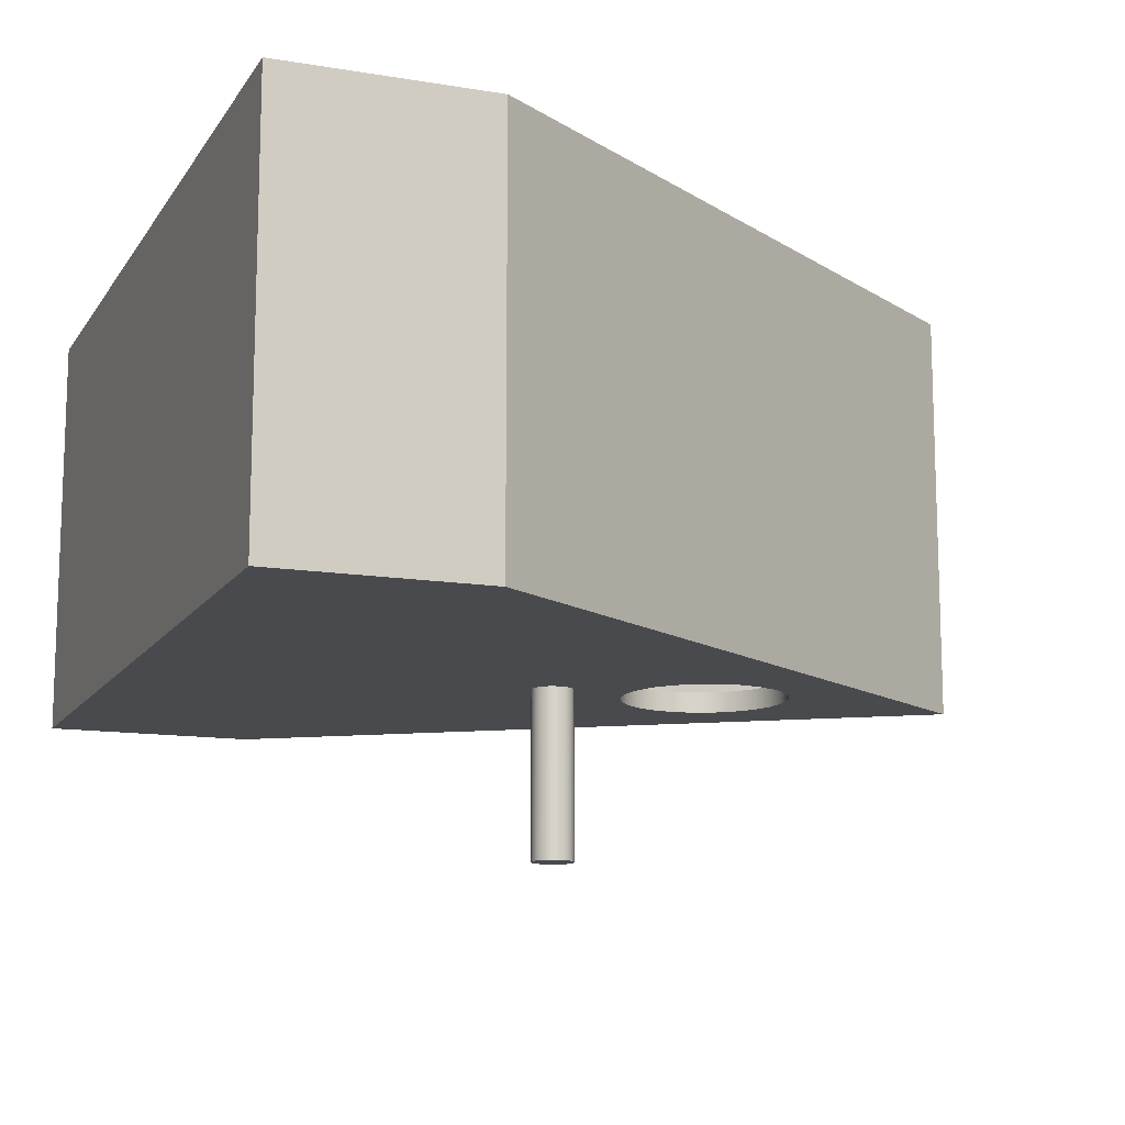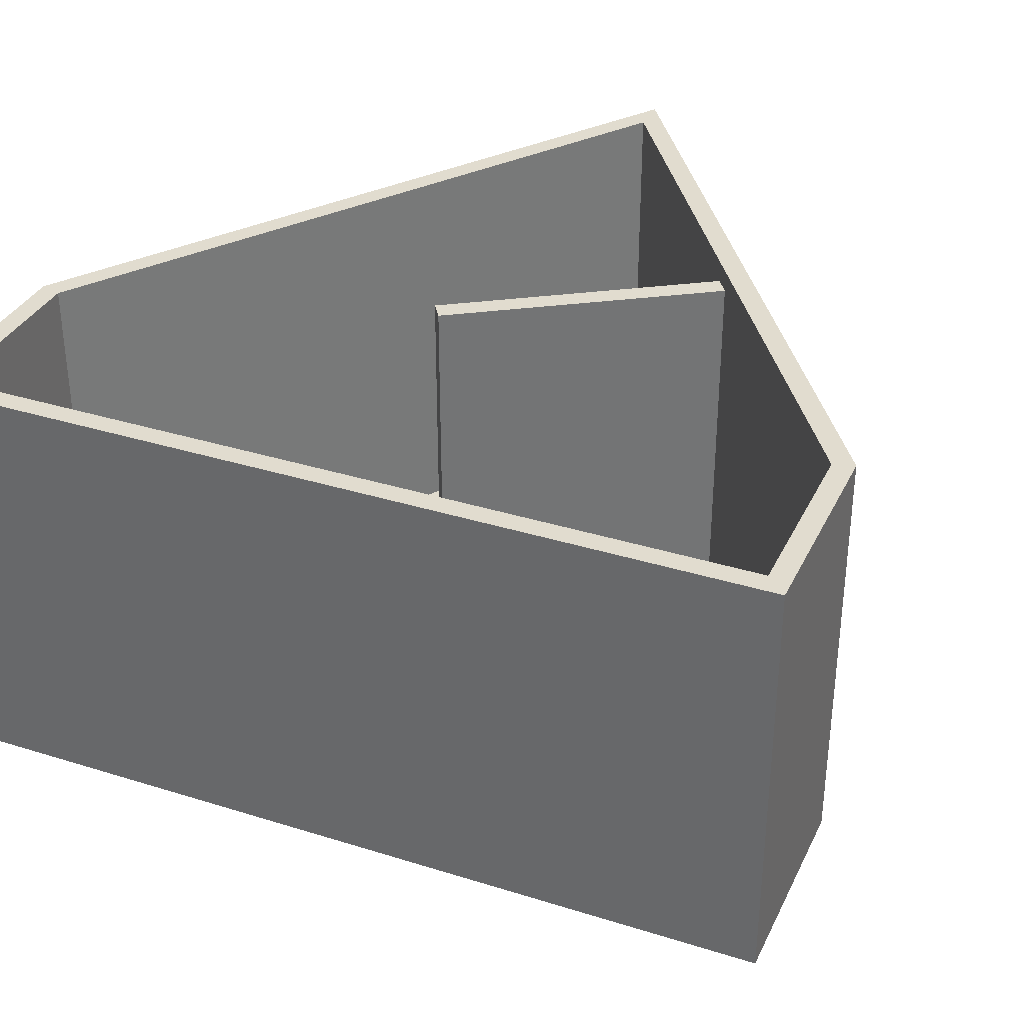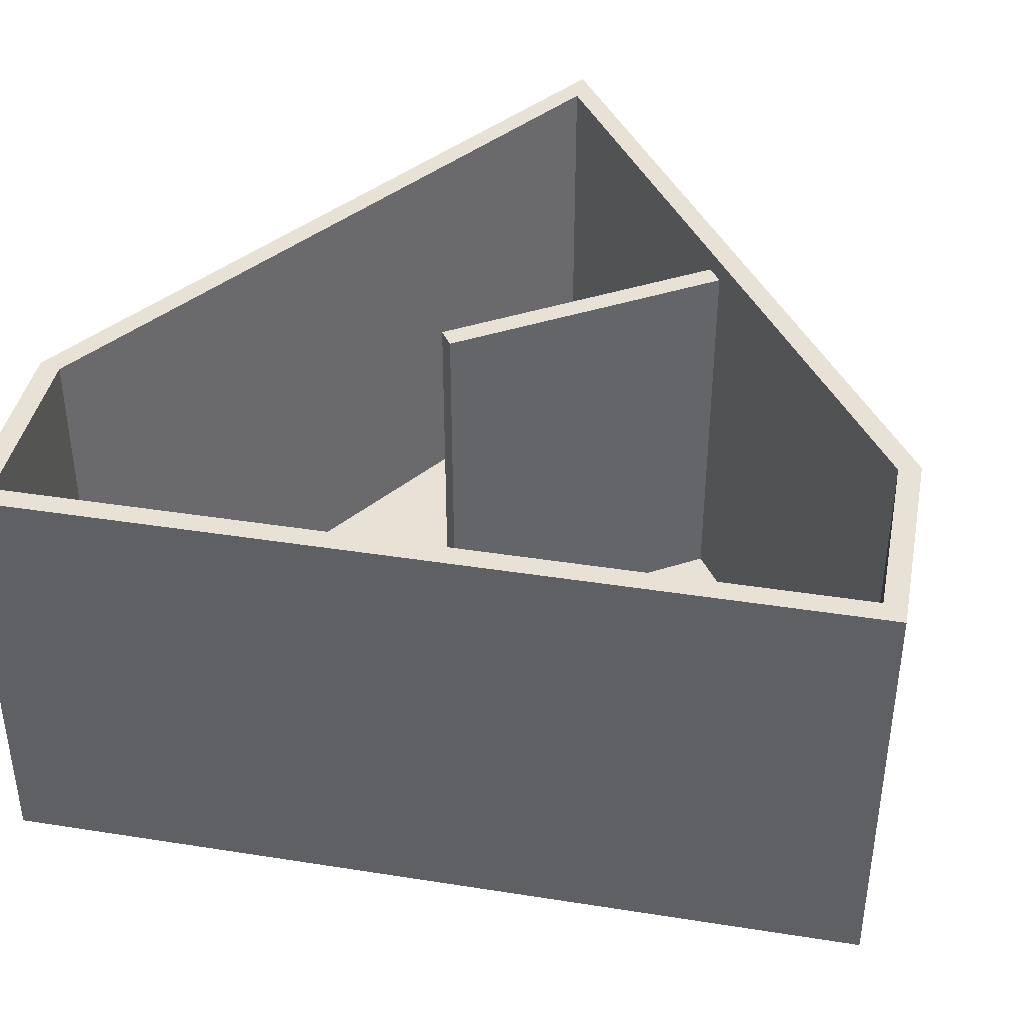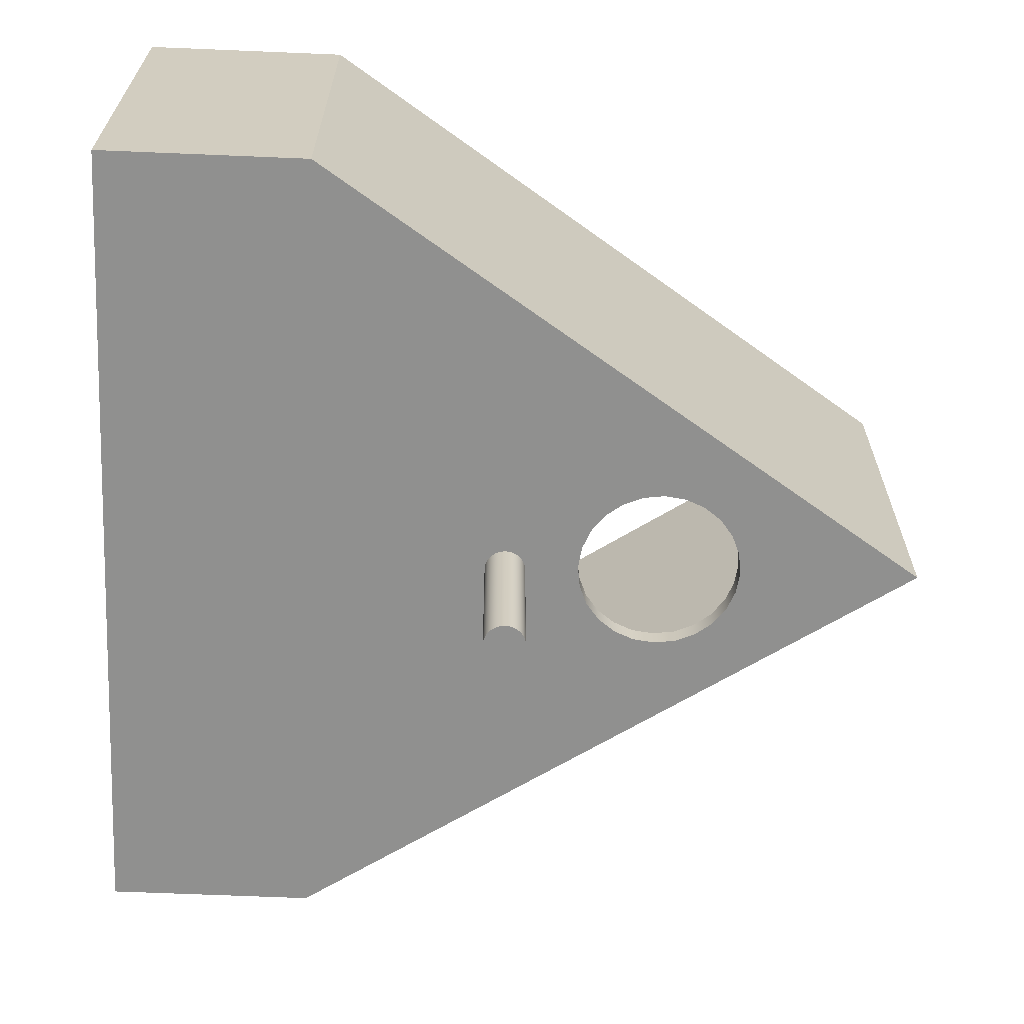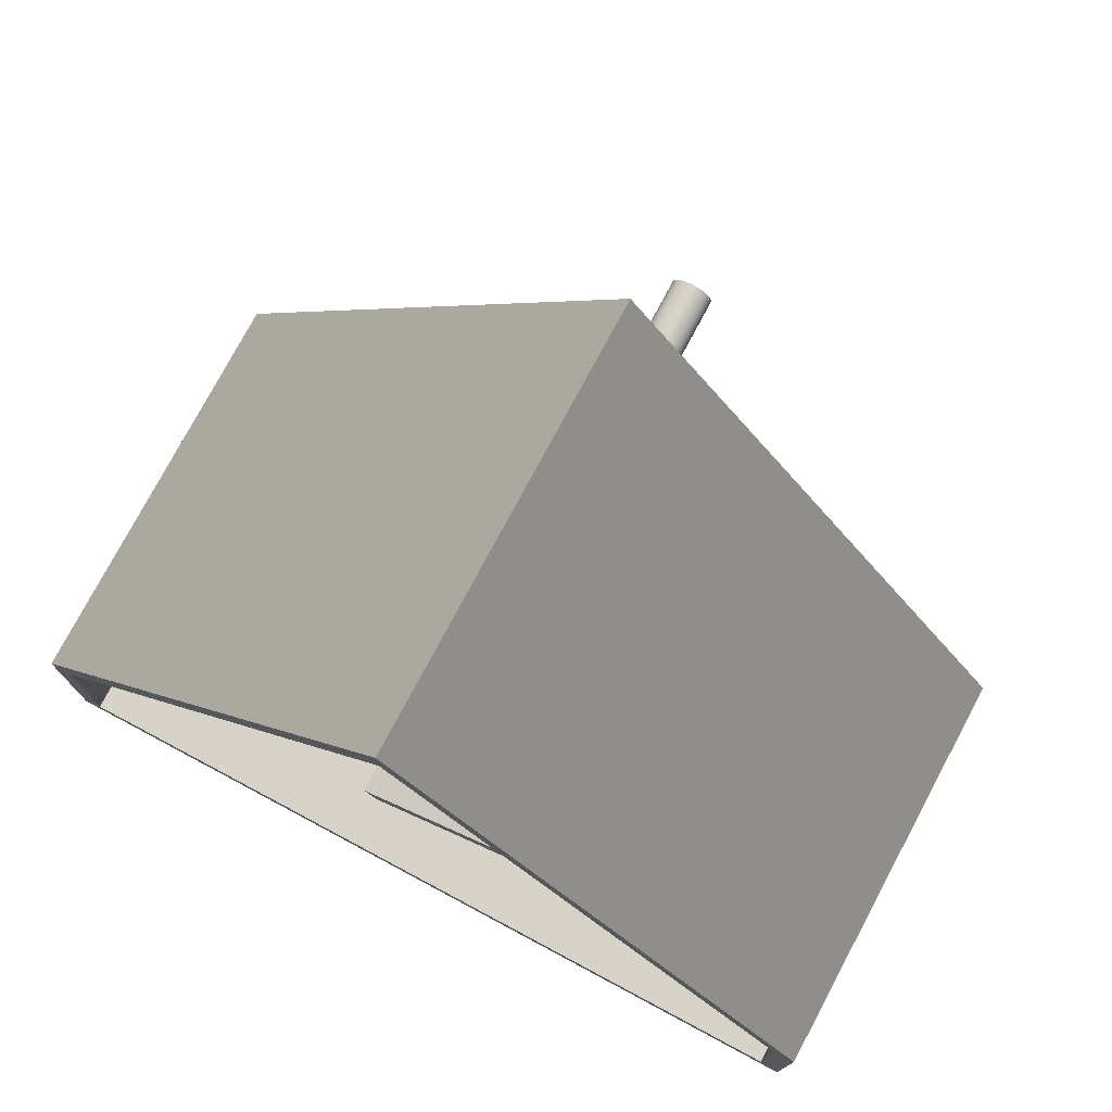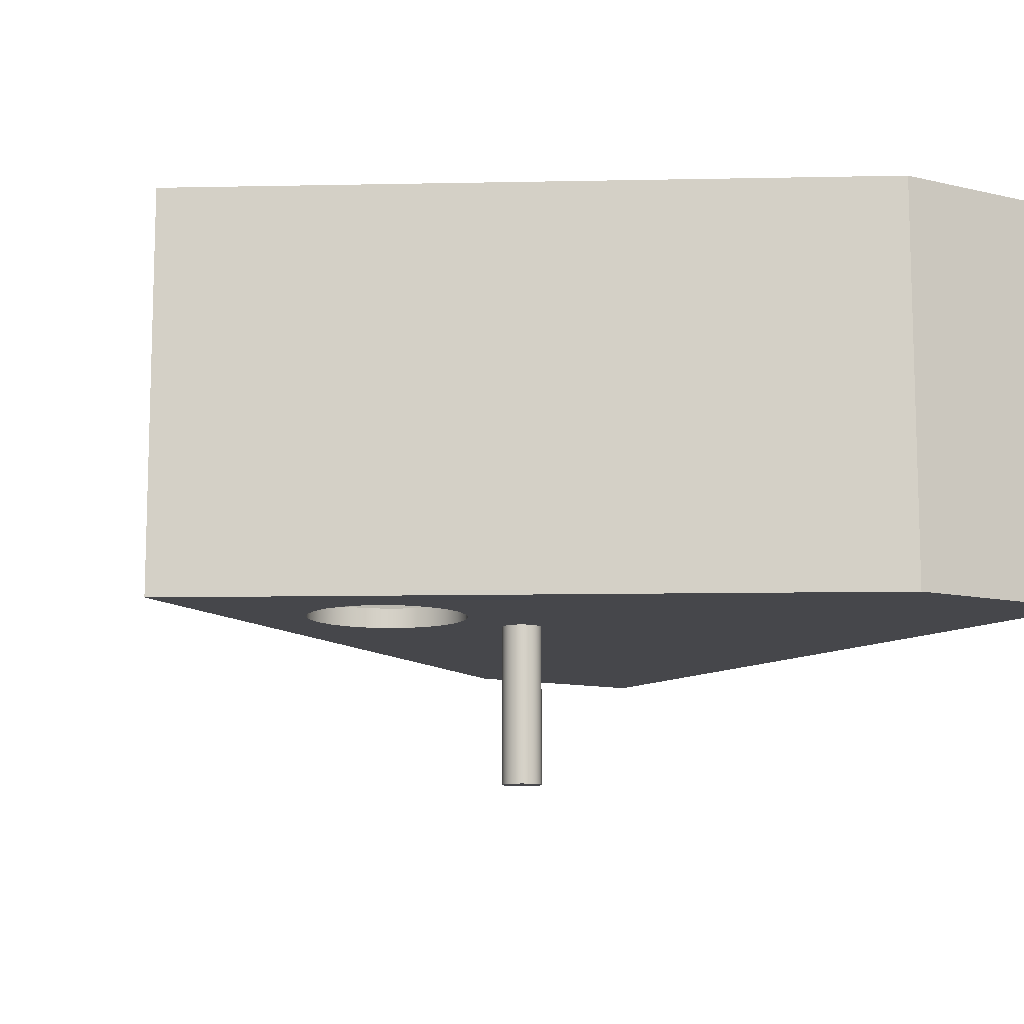
<metadata>
{"format":"obj","ext":"obj","renderer":"f3d","projection":"perspective","resolution":1024,"background":"white","views":[{"elev":-12.8,"azim":69.0,"up":"+Z"},{"elev":34.4,"azim":22.9,"up":"+Z"},{"elev":40.2,"azim":11.0,"up":"+Z"},{"elev":-65.6,"azim":87.6,"up":"+Z"},{"elev":76.6,"azim":28.1,"up":"+Y"},{"elev":-10.7,"azim":-120.8,"up":"+Z"}]}
</metadata>
<code>
v 0.3167 -0.3342 0.2973
v -0.317 -0.3342 -0.01952
v 0.3167 -0.3342 -0.01952
v -0.317 -0.3342 0.2973
v -0.0178 -0.03383 -0.01952
v 0.3167 -0.1758 -0.01952
v -0.3011 -0.3184 0.2973
v -0.317 -0.1758 0.2973
v -0.0203 -0.03055 -0.01952
v -0.0145 -0.03635 -0.01952
v 0.3167 -0.1758 0.2973
v 0.06119 0.09761 -0.01952
v 0.3009 -0.3184 0.2973
v -0.317 -0.1758 -0.01952
v -0.02189 -0.02673 -0.01952
v -0.0178 -0.03383 -0.1463
v -0.01067 -0.03793 -0.01952
v -0.000119 0.2995 -0.01952
v 0.3009 -0.1806 0.2973
v 0.05903 0.08121 -0.01952
v 0.05903 0.114 -0.01952
v -0.3011 -0.1806 0.2973
v 0.3009 -0.3184 0.2835
v -0.000119 0.2995 0.2973
v -0.0634 0.08121 -0.01952
v -0.0203 -0.03055 -0.1463
v -0.0145 -0.03635 -0.1463
v -0.006583 -0.03847 -0.01952
v 0.04263 0.1424 -0.01952
v 0.0527 0.06593 -0.01952
v 0.06119 0.09761 -0.003678
v 0.0527 0.1293 -0.01952
v 0.05903 0.114 -0.003678
v -0.3011 -0.3184 0.2835
v -0.0634 0.114 -0.01952
v -0.06555 0.09761 -0.01952
v -0.05706 0.06593 -0.01952
v -0.02189 -0.02673 -0.1463
v -0.0178 -0.01143 -0.1463
v -0.0145 -0.008908 -0.1463
v -0.01067 -0.03793 -0.1463
v -0.002495 -0.03793 -0.01952
v 0.02951 0.1525 -0.01952
v -0.000119 0.2709 0.2973
v 0.04263 0.0528 -0.01952
v 0.05903 0.08121 -0.003678
v 0.0527 0.1293 -0.003678
v -0.05706 0.1293 -0.01952
v -0.0634 0.08121 -0.003678
v -0.05706 0.06593 -0.003678
v -0.04698 0.0528 -0.01952
v -0.02243 -0.02263 -0.01952
v -0.0203 -0.01471 -0.1463
v -0.01067 -0.007324 -0.1463
v -0.006583 -0.03847 -0.1463
v 0.001339 -0.03635 -0.01952
v 0.01423 0.1588 -0.01952
v 0.04263 0.1424 -0.003678
v 0.02951 0.04273 -0.01952
v 0.0527 0.06593 -0.003678
v -0.04698 0.1424 -0.01952
v -0.0634 0.114 -0.003678
v -0.06555 0.09761 -0.003678
v -0.04698 0.0528 -0.003678
v -0.03386 0.04273 -0.01952
v -0.02243 -0.02263 -0.1463
v -0.02189 -0.01853 -0.1463
v -0.0178 -0.01143 -0.01952
v -0.0145 -0.008908 -0.01952
v -0.006583 -0.006785 -0.1463
v -0.002495 -0.03793 -0.1463
v 0.004634 -0.03383 -0.01952
v -0.002178 0.161 -0.01952
v 0.02951 0.1525 -0.003678
v 0.01423 0.0364 -0.01952
v 0.02951 0.04273 -0.003678
v 0.04263 0.0528 -0.003678
v -0.03386 0.1525 -0.01952
v -0.05706 0.1293 -0.003678
v -0.02189 -0.01853 -0.01952
v -0.01859 0.0364 -0.01952
v -0.0203 -0.01471 -0.01952
v -0.01067 -0.007324 -0.01952
v -0.002495 -0.007324 -0.1463
v 0.001339 -0.03635 -0.1463
v 0.007137 -0.03055 -0.01952
v -0.01859 0.1588 -0.01952
v 0.01423 0.1588 -0.003678
v 0.00926 -0.02263 -0.01952
v 0.01423 0.0364 -0.003678
v -0.03386 0.1525 -0.003678
v -0.04698 0.1424 -0.003678
v -0.03386 0.04273 -0.003678
v -0.002178 0.03424 -0.01952
v -0.006583 -0.006785 -0.01952
v 0.001339 -0.008908 -0.1463
v 0.004634 -0.03383 -0.1463
v 0.007137 -0.03055 -0.1463
v 0.008722 -0.02673 -0.01952
v -0.002178 0.161 -0.003678
v 0.008722 -0.01853 -0.01952
v -0.002178 0.03424 -0.003678
v -0.01859 0.1588 -0.003678
v -0.01859 0.0364 -0.003678
v -0.002495 -0.007324 -0.01952
v 0.004634 -0.01143 -0.1463
v 0.008722 -0.02673 -0.1463
v 0.00926 -0.02263 -0.1463
v 0.007137 -0.01471 -0.01952
v 0.008722 -0.01853 -0.1463
v 0.001339 -0.008908 -0.01952
v 0.007137 -0.01471 -0.1463
v 0.004634 -0.01143 -0.01952
v -0.3011 -0.1806 -0.003678
v -0.000119 0.2709 -0.003678
v 0.3009 -0.3184 -0.003678
v 0.1504 0.04518 0.2815
v 0.1416 0.05836 -0.003678
v -0.3011 -0.3184 -0.003678
v 0.3009 -0.1806 -0.003678
v 0.1416 0.05836 0.2815
v 0.1504 0.04518 -0.003678
v -0.04461 -0.06207 -0.003678
v -0.0358 -0.07526 0.2815
v -0.0358 -0.07526 -0.003678
v -0.04461 -0.06207 0.2815
g mesh1_mesh1-geometry
f 1 2 3
f 2 1 4
f 2 5 3
f 6 1 3
f 7 4 1
f 8 2 4
f 5 2 9
f 3 5 10
f 1 6 11
f 3 12 6
f 4 7 8
f 7 1 13
f 2 8 14
f 9 2 15
f 9 16 5
f 16 10 5
f 3 10 17
f 18 11 6
f 11 19 1
f 3 20 12
f 21 6 12
f 22 8 7
f 13 1 19
f 23 7 13
f 24 14 8
f 18 2 14
f 15 2 25
f 15 26 9
f 16 9 26
f 10 16 27
f 27 17 10
f 3 17 28
f 11 18 24
f 29 18 6
f 24 19 11
f 3 30 20
f 20 31 12
f 32 6 21
f 12 33 21
f 8 22 24
f 7 23 34
f 14 24 18
f 2 18 35
f 25 2 36
f 15 25 37
f 26 15 38
f 26 39 16
f 16 40 27
f 17 27 41
f 41 28 17
f 3 28 42
f 43 18 29
f 29 6 32
f 24 44 19
f 3 45 30
f 30 46 20
f 31 20 46
f 33 12 31
f 21 47 32
f 47 21 33
f 24 22 44
f 35 18 48
f 2 35 36
f 36 49 25
f 25 50 37
f 15 37 51
f 52 38 15
f 38 53 26
f 26 53 39
f 16 39 40
f 27 40 54
f 27 54 41
f 28 41 55
f 55 42 28
f 3 42 56
f 57 18 43
f 58 43 29
f 32 58 29
f 3 59 45
f 45 60 30
f 46 30 60
f 58 32 47
f 48 18 61
f 48 62 35
f 35 63 36
f 49 36 63
f 50 25 49
f 64 37 50
f 37 64 51
f 15 51 65
f 38 52 66
f 15 65 52
f 38 67 53
f 53 68 39
f 68 40 39
f 69 54 40
f 41 54 70
f 41 70 55
f 42 55 71
f 71 56 42
f 3 56 72
f 73 18 57
f 74 57 43
f 43 58 74
f 3 75 59
f 76 45 59
f 60 45 77
f 61 18 78
f 61 79 48
f 62 48 79
f 63 35 62
f 64 65 51
f 80 66 52
f 67 38 66
f 81 52 65
f 67 82 53
f 68 53 82
f 40 68 69
f 54 69 83
f 83 70 54
f 55 70 84
f 55 84 71
f 56 71 85
f 85 72 56
f 3 72 86
f 87 18 73
f 88 73 57
f 57 74 88
f 3 89 75
f 90 59 75
f 45 76 77
f 59 90 76
f 78 18 87
f 91 61 78
f 79 61 92
f 65 64 93
f 66 80 67
f 52 81 80
f 93 81 65
f 82 67 80
f 82 81 68
f 68 94 69
f 69 94 83
f 70 83 95
f 95 84 70
f 71 84 96
f 71 96 85
f 72 85 97
f 72 98 86
f 3 86 99
f 100 87 73
f 73 88 100
f 3 99 89
f 101 75 89
f 75 102 90
f 103 78 87
f 61 91 92
f 78 103 91
f 80 81 82
f 81 93 104
f 68 81 94
f 83 94 95
f 84 95 105
f 105 96 84
f 85 96 106
f 85 106 97
f 98 72 97
f 107 86 98
f 86 107 99
f 87 100 103
f 99 108 89
f 109 75 101
f 89 110 101
f 102 75 94
f 104 94 81
f 95 94 105
f 96 105 111
f 111 106 96
f 97 106 112
f 97 112 98
f 98 110 107
f 108 99 107
f 110 89 108
f 113 75 109
f 101 112 109
f 112 101 110
f 111 94 75
f 94 104 102
f 105 94 111
f 106 111 113
f 106 109 112
f 98 112 110
f 107 110 108
f 111 75 113
f 109 106 113
g mesh1_mesh1-geometry
f 3 2 1
f 4 1 2
f 3 5 2
f 3 1 6
f 1 4 7
f 4 2 8
f 9 2 5
f 10 5 3
f 11 6 1
f 6 12 3
f 8 7 4
f 13 1 7
f 14 8 2
f 15 2 9
f 5 16 9
f 5 10 16
f 17 10 3
f 6 11 18
f 1 19 11
f 12 20 3
f 12 6 21
f 7 8 22
f 19 1 13
f 13 7 23
f 8 14 24
f 14 2 18
f 25 2 15
f 9 26 15
f 26 9 16
f 27 16 10
f 10 17 27
f 28 17 3
f 24 18 11
f 6 18 29
f 11 19 24
f 20 30 3
f 12 31 20
f 21 6 32
f 21 33 12
f 24 22 8
f 22 114 7
f 13 23 19
f 34 23 7
f 18 24 14
f 35 18 2
f 36 2 25
f 37 25 15
f 38 15 26
f 16 39 26
f 27 40 16
f 41 27 17
f 17 28 41
f 42 28 3
f 29 18 43
f 32 6 29
f 19 44 24
f 30 45 3
f 20 46 30
f 46 20 31
f 31 12 33
f 32 47 21
f 33 21 47
f 44 22 24
f 7 114 34
f 114 22 115
f 116 19 23
f 23 34 116
f 48 18 35
f 36 35 2
f 25 49 36
f 37 50 25
f 51 37 15
f 15 38 52
f 26 53 38
f 39 53 26
f 40 39 16
f 54 40 27
f 41 54 27
f 55 41 28
f 28 42 55
f 56 42 3
f 43 18 57
f 29 43 58
f 29 58 32
f 44 19 117
f 45 59 3
f 30 60 45
f 60 30 46
f 31 118 46
f 31 33 118
f 47 32 58
f 33 47 118
f 44 115 22
f 119 34 114
f 115 62 114
f 120 19 116
f 119 116 34
f 61 18 48
f 35 62 48
f 36 63 35
f 63 36 49
f 49 25 50
f 50 37 64
f 51 64 37
f 65 51 15
f 66 52 38
f 52 65 15
f 53 67 38
f 39 68 53
f 39 40 68
f 40 54 69
f 70 54 41
f 55 70 41
f 71 55 42
f 42 56 71
f 72 56 3
f 57 18 73
f 43 57 74
f 74 58 43
f 120 117 19
f 121 44 117
f 59 75 3
f 59 45 76
f 77 45 60
f 46 118 60
f 47 58 118
f 115 44 118
f 119 114 116
f 63 114 62
f 79 62 115
f 120 116 122
f 78 18 61
f 48 79 61
f 79 48 62
f 62 35 63
f 49 123 63
f 50 123 49
f 64 123 50
f 51 65 64
f 52 66 80
f 66 38 67
f 65 52 81
f 53 82 67
f 82 53 68
f 69 68 40
f 83 69 54
f 54 70 83
f 84 70 55
f 71 84 55
f 85 71 56
f 56 72 85
f 86 72 3
f 73 18 87
f 57 73 88
f 88 74 57
f 58 74 115
f 117 120 122
f 118 44 121
f 117 124 121
f 75 89 3
f 75 59 90
f 77 76 45
f 76 90 59
f 60 118 77
f 118 58 115
f 125 116 114
f 63 123 114
f 92 79 115
f 122 116 125
f 87 18 78
f 78 61 91
f 92 61 79
f 64 93 123
f 93 64 65
f 67 80 66
f 80 81 52
f 65 81 93
f 80 67 82
f 68 81 82
f 69 94 68
f 83 94 69
f 95 83 70
f 70 84 95
f 96 84 71
f 85 96 71
f 97 85 72
f 86 98 72
f 99 86 3
f 73 87 100
f 100 88 73
f 74 88 115
f 122 125 117
f 121 126 118
f 126 121 124
f 124 117 125
f 89 99 3
f 89 75 101
f 90 102 75
f 77 118 76
f 76 118 90
f 123 125 114
f 91 92 115
f 87 78 103
f 92 91 61
f 91 103 78
f 104 123 93
f 82 81 80
f 104 93 81
f 94 81 68
f 95 94 83
f 105 95 84
f 84 96 105
f 106 96 85
f 97 106 85
f 97 72 98
f 98 86 107
f 99 107 86
f 103 100 87
f 88 100 115
f 123 118 126
f 124 125 126
f 89 108 99
f 101 75 109
f 101 110 89
f 94 75 102
f 90 123 102
f 118 123 90
f 123 126 125
f 103 91 115
f 102 123 104
f 81 94 104
f 105 94 95
f 111 105 96
f 96 106 111
f 112 106 97
f 98 112 97
f 107 110 98
f 107 99 108
f 100 103 115
f 108 89 110
f 109 75 113
f 109 112 101
f 110 101 112
f 75 94 111
f 102 104 94
f 111 94 105
f 113 111 106
f 112 109 106
f 110 112 98
f 108 110 107
f 113 75 111
f 113 106 109
g mesh1_mesh1-geometry
f 7 114 22
f 19 23 13
f 34 114 7
f 115 22 114
f 23 19 116
f 116 34 23
f 117 19 44
f 46 118 31
f 118 33 31
f 118 47 33
f 22 115 44
f 114 34 119
f 114 62 115
f 116 19 120
f 34 116 119
f 19 117 120
f 117 44 121
f 60 118 46
f 118 58 47
f 118 44 115
f 116 114 119
f 62 114 63
f 115 62 79
f 122 116 120
f 63 123 49
f 49 123 50
f 50 123 64
f 115 74 58
f 122 120 117
f 121 44 118
f 121 124 117
f 77 118 60
f 115 58 118
f 114 116 125
f 114 123 63
f 115 79 92
f 125 116 122
f 123 93 64
f 115 88 74
f 117 125 122
f 118 126 121
f 124 121 126
f 125 117 124
f 76 118 77
f 90 118 76
f 114 125 123
f 115 92 91
f 93 123 104
f 115 100 88
f 126 118 123
f 126 125 124
f 102 123 90
f 90 123 118
f 125 126 123
f 115 91 103
f 104 123 102
f 115 103 100

</code>
